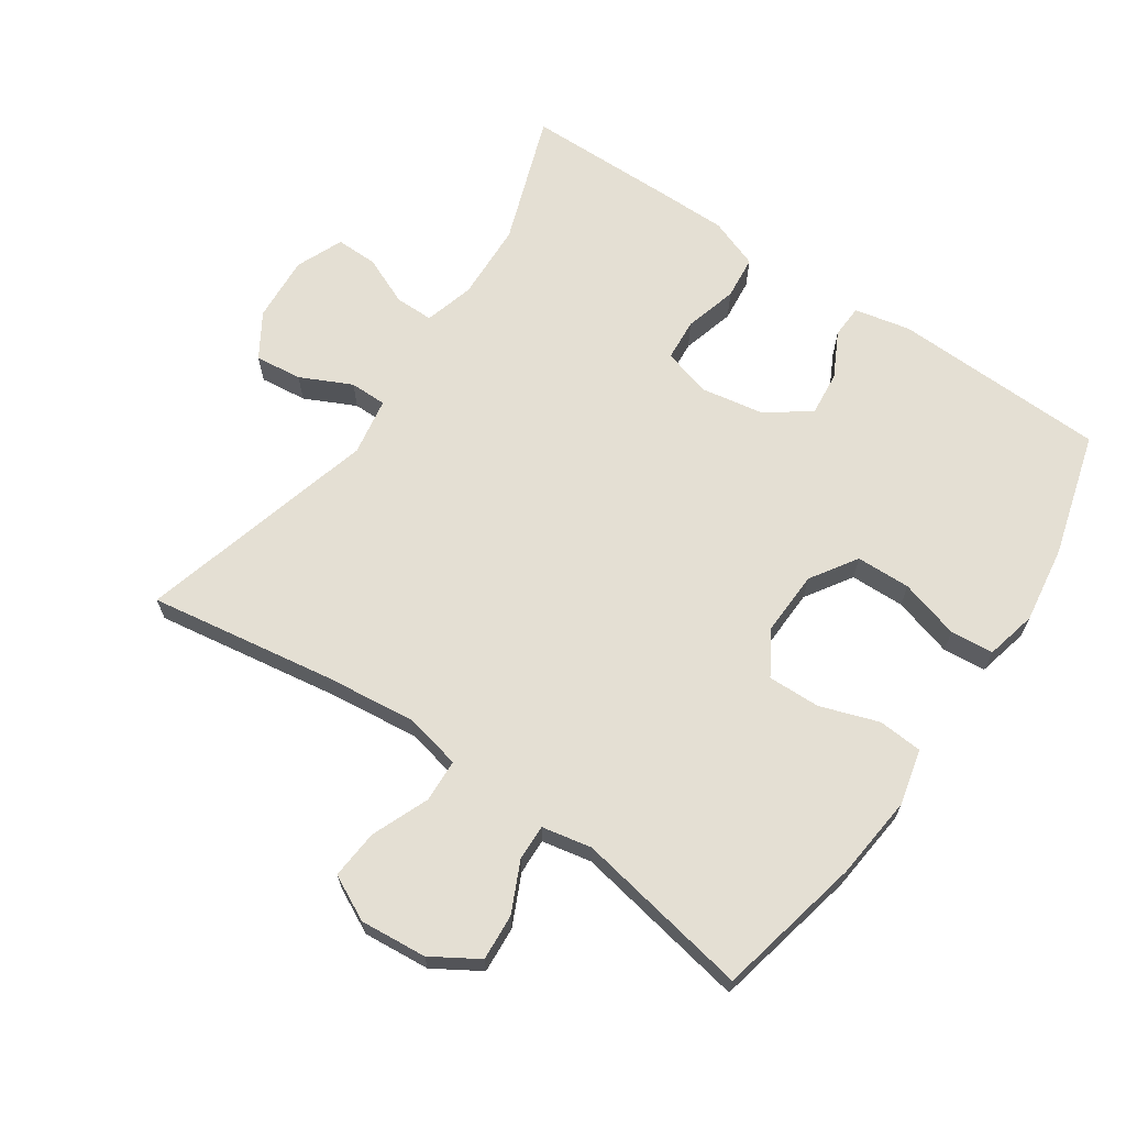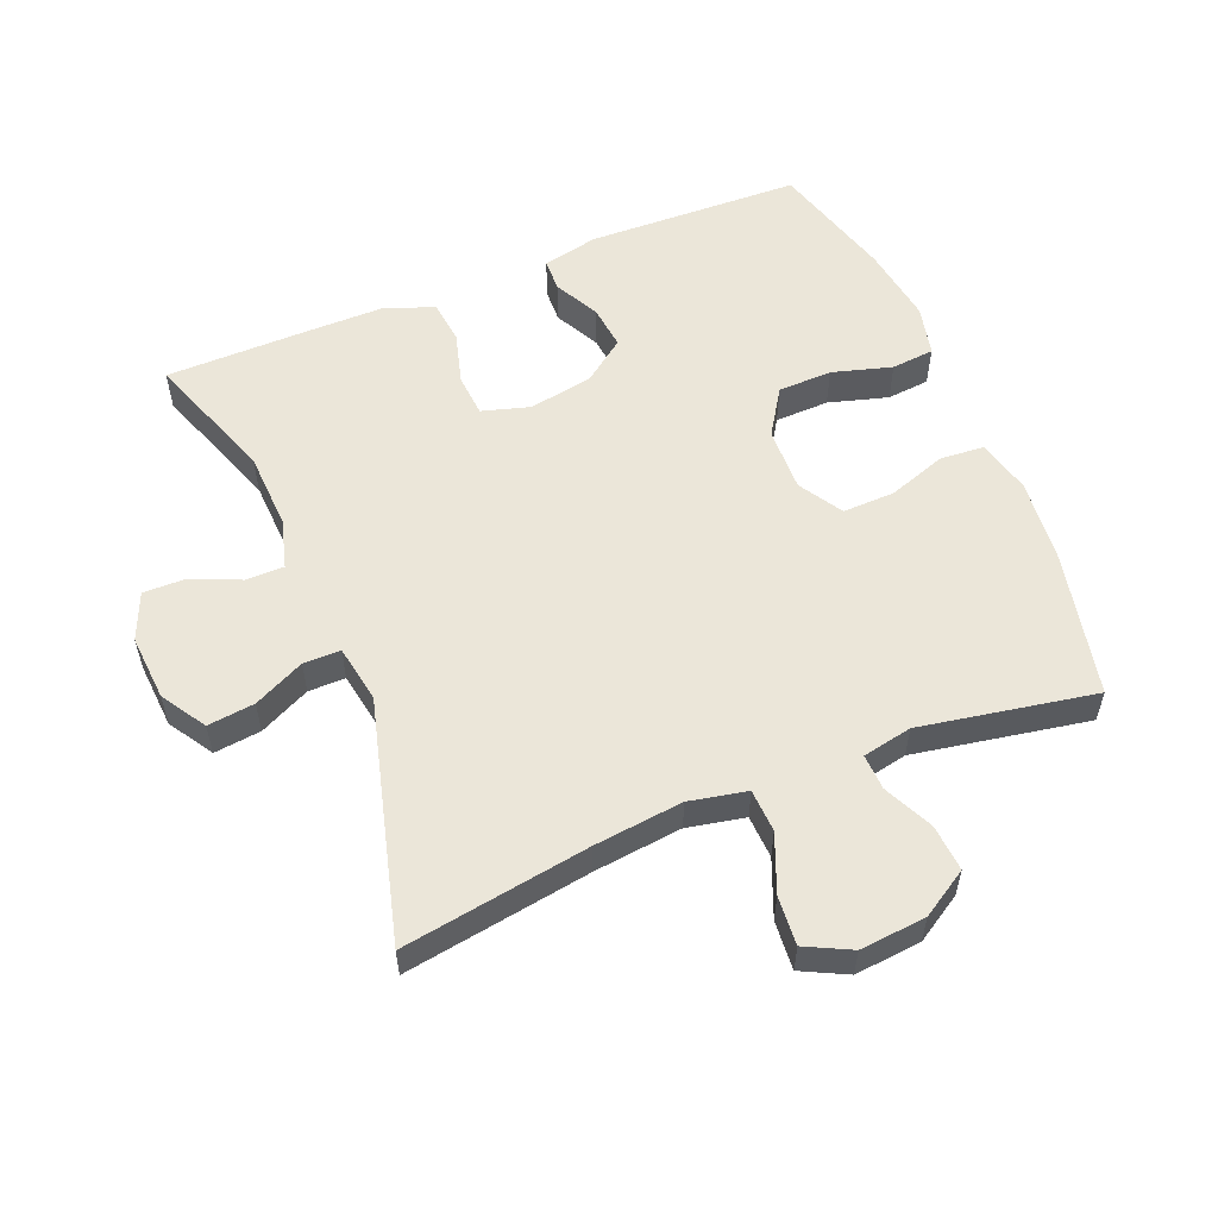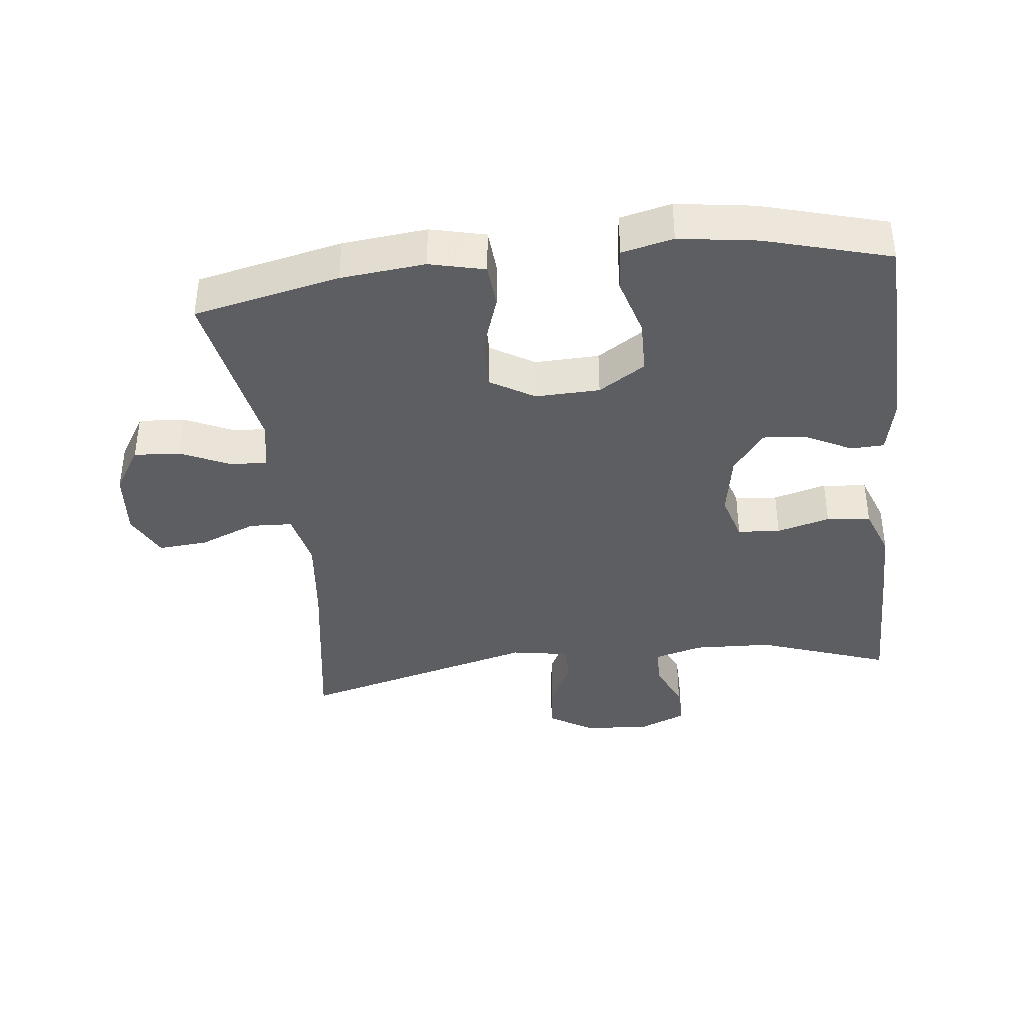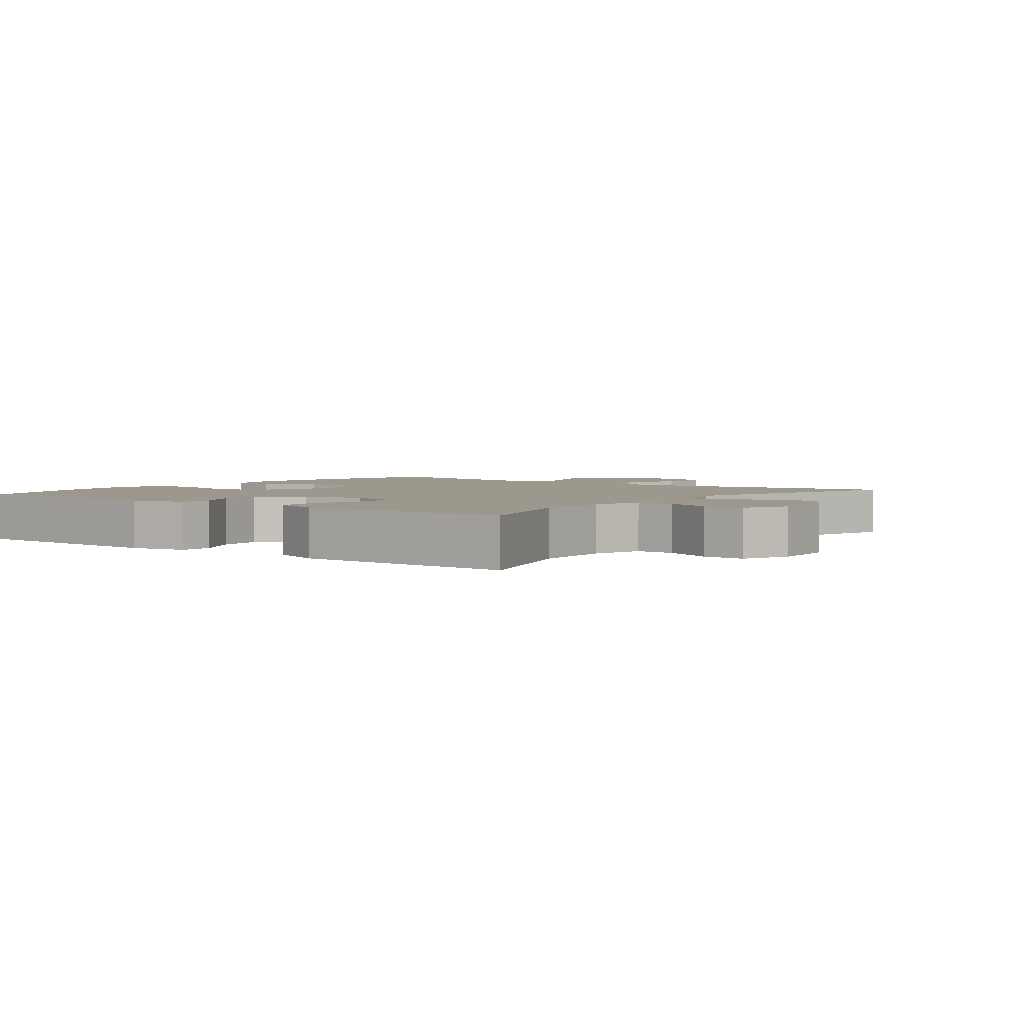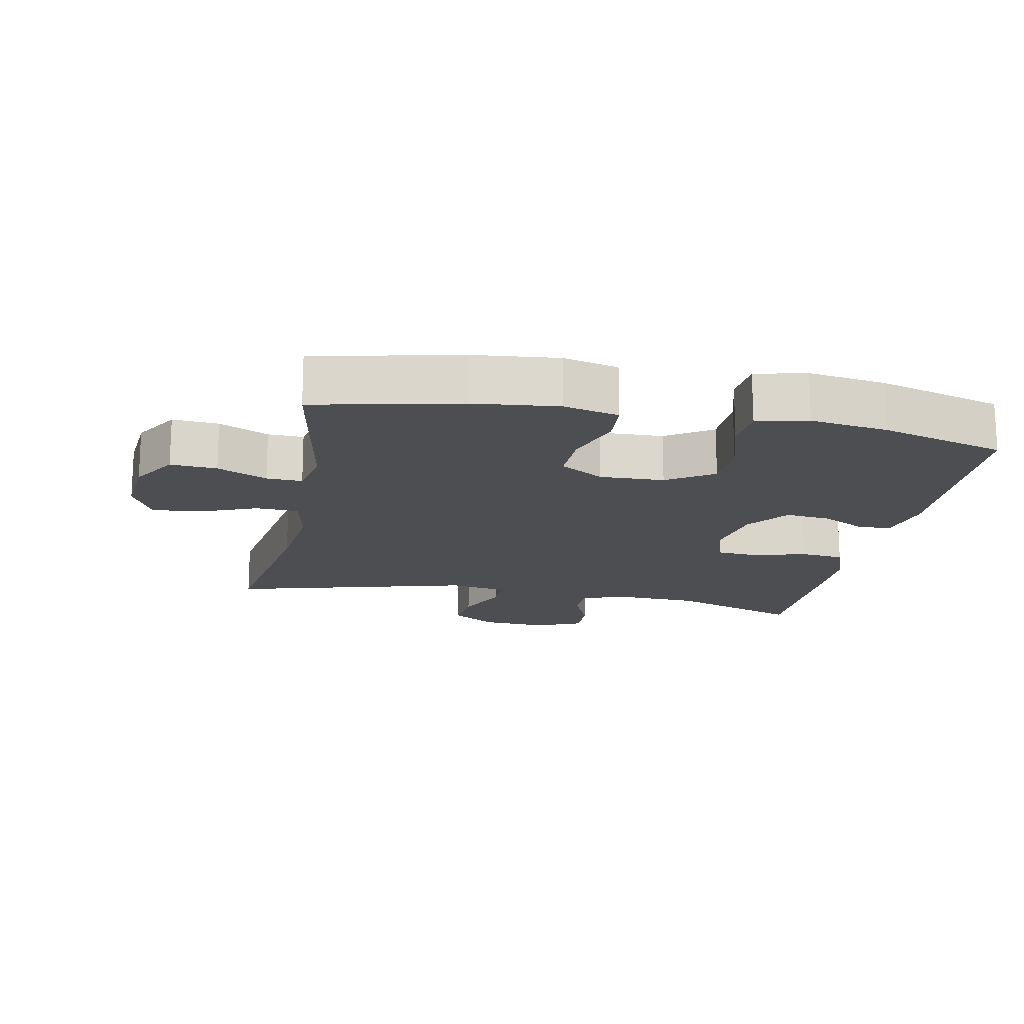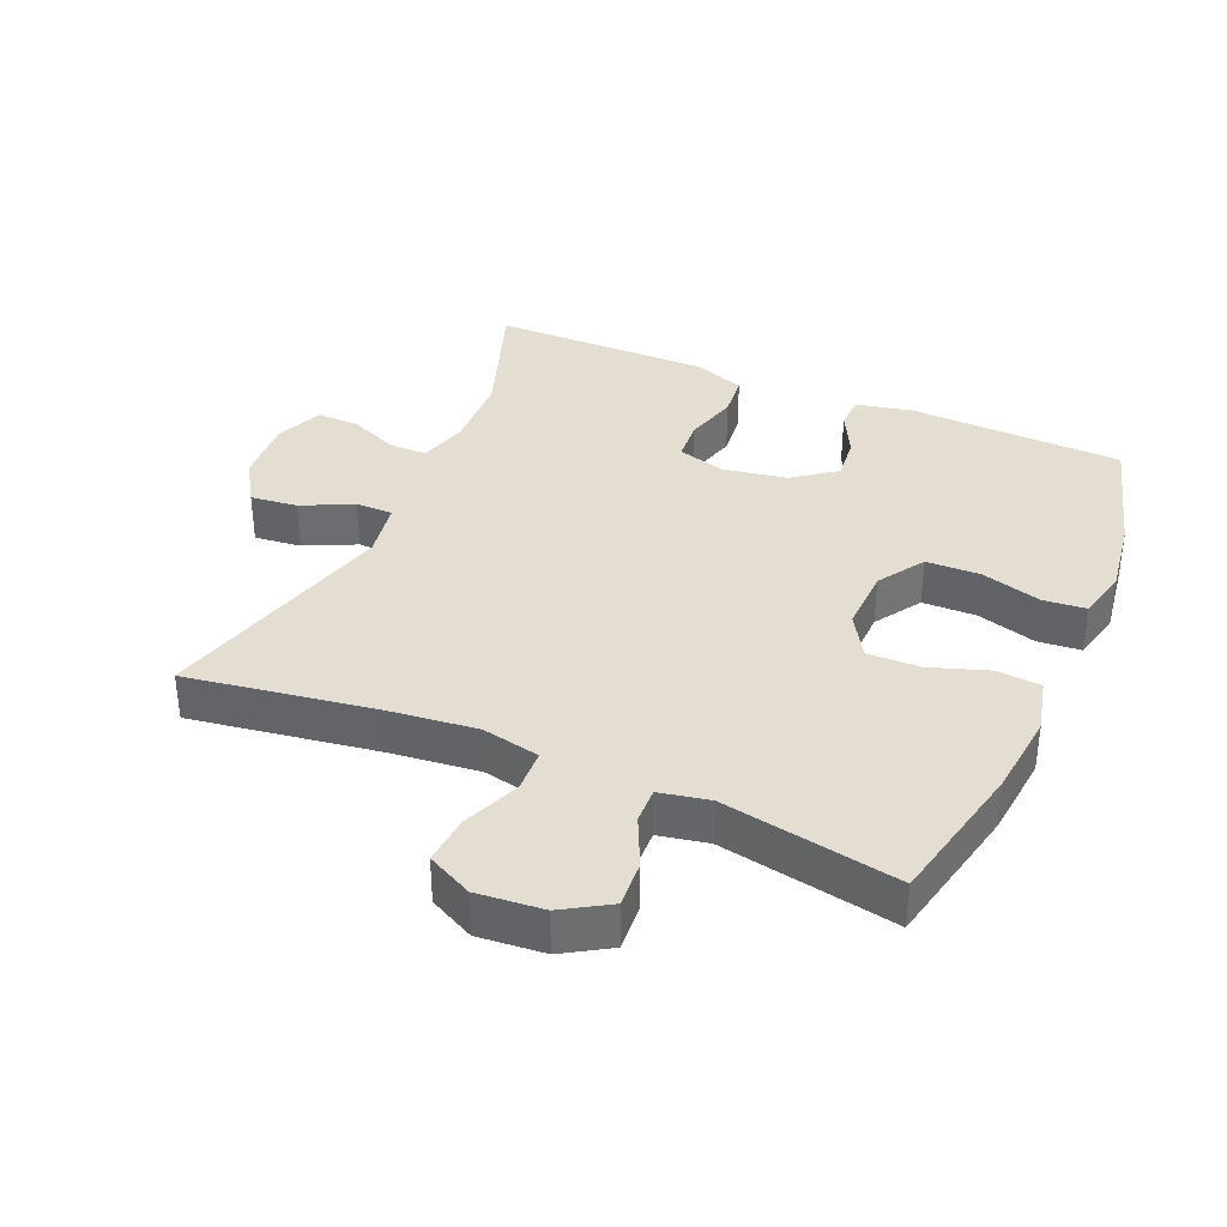
<metadata>
{"format":"obj","ext":"obj","renderer":"f3d","projection":"perspective","resolution":1024,"background":"white","views":[{"elev":66.4,"azim":34.3,"up":"+Y"},{"elev":55.8,"azim":-22.3,"up":"+Y"},{"elev":-38.5,"azim":96.6,"up":"+Y"},{"elev":3.0,"azim":-142.2,"up":"+Y"},{"elev":-16.8,"azim":78.9,"up":"+Y"},{"elev":36.2,"azim":23.5,"up":"+Y"}]}
</metadata>
<code>
v 0.5 0.07 -0.5
v 0.177 0.07 -0.511
v 0.092 0.07 -0.493
v 0.09 0.07 -0.443
v 0.125 0.07 -0.375
v 0.132 0.07 -0.308
v 0.068 0.07 -0.26
v -0.029 0.07 -0.243
v -0.101 0.07 -0.264
v -0.106 0.07 -0.328
v -0.084 0.07 -0.408
v -0.091 0.07 -0.474
v -0.167 0.07 -0.502
v -0.281 0.07 -0.502
v -0.5 0.07 -0.5
v -0.43 0.07 -0.302
v -0.425 0.07 -0.184
v -0.446 0.07 -0.109
v -0.504 0.07 -0.109
v -0.578 0.07 -0.141
v -0.641 0.07 -0.142
v -0.671 0.07 -0.071
v -0.664 0.07 0.029
v -0.622 0.07 0.096
v -0.551 0.07 0.088
v -0.474 0.07 0.051
v -0.418 0.07 0.051
v -0.403 0.07 0.138
v -0.5 0.07 0.5
v -0.218 0.07 0.456
v -0.084 0.07 0.441
v 0.003 0.07 0.459
v 0.006 0.07 0.524
v -0.029 0.07 0.61
v -0.035 0.07 0.684
v 0.033 0.07 0.718
v 0.133 0.07 0.709
v 0.203 0.07 0.666
v 0.198 0.07 0.596
v 0.163 0.07 0.521
v 0.161 0.07 0.467
v 0.236 0.07 0.452
v 0.5 0.07 0.5
v 0.548 0.07 0.28
v 0.561 0.07 0.153
v 0.541 0.07 0.07
v 0.474 0.07 0.065
v 0.386 0.07 0.095
v 0.307 0.07 0.097
v 0.267 0.07 0.031
v 0.27 0.07 -0.066
v 0.315 0.07 -0.136
v 0.397 0.07 -0.138
v 0.487 0.07 -0.112
v 0.552 0.07 -0.118
v 0.57 0.07 -0.195
v 0.553 0.07 -0.312
v 0.5 0 -0.5
v 0.177 0 -0.511
v 0.092 0 -0.493
v 0.09 0 -0.443
v 0.125 0 -0.375
v 0.132 0 -0.308
v 0.068 0 -0.26
v -0.029 0 -0.243
v -0.101 0 -0.264
v -0.106 0 -0.328
v -0.084 0 -0.408
v -0.091 0 -0.474
v -0.167 0 -0.502
v -0.281 0 -0.502
v -0.5 0 -0.5
v -0.43 0 -0.302
v -0.425 0 -0.184
v -0.446 0 -0.109
v -0.504 0 -0.109
v -0.578 0 -0.141
v -0.641 0 -0.142
v -0.671 0 -0.071
v -0.664 0 0.029
v -0.622 0 0.096
v -0.551 0 0.088
v -0.474 0 0.051
v -0.418 0 0.051
v -0.403 0 0.138
v -0.5 0 0.5
v -0.218 0 0.456
v -0.084 0 0.441
v 0.003 0 0.459
v 0.006 0 0.524
v -0.029 0 0.61
v -0.035 0 0.684
v 0.033 0 0.718
v 0.133 0 0.709
v 0.203 0 0.666
v 0.198 0 0.596
v 0.163 0 0.521
v 0.161 0 0.467
v 0.236 0 0.452
v 0.5 0 0.5
v 0.548 0 0.28
v 0.561 0 0.153
v 0.541 0 0.07
v 0.474 0 0.065
v 0.386 0 0.095
v 0.307 0 0.097
v 0.267 0 0.031
v 0.27 0 -0.066
v 0.315 0 -0.136
v 0.397 0 -0.138
v 0.487 0 -0.112
v 0.552 0 -0.118
v 0.57 0 -0.195
v 0.553 0 -0.312
f 3 4 5
f 2 3 5
f 1 2 5
f 57 1 5
f 56 57 5
f 55 56 5
f 54 55 5
f 53 54 5
f 52 53 5 6
f 51 52 6 7
f 50 51 7 8
f 49 50 8 9
f 46 47 48
f 45 46 48
f 44 45 48
f 43 44 48
f 42 43 48
f 41 42 48 49
f 38 39 40
f 37 38 40
f 36 37 40
f 35 36 40
f 34 35 40
f 33 34 40
f 32 33 40 41
f 41 49 9
f 32 41 9
f 31 32 9
f 28 29 30
f 31 9 10
f 30 31 10
f 28 30 10
f 27 28 10
f 24 25 26
f 23 24 26
f 22 23 26
f 21 22 26
f 20 21 26
f 19 20 26
f 18 19 26 27
f 14 15 16
f 13 14 16
f 12 13 16
f 11 12 16
f 10 11 16
f 10 16 17
f 10 17 18 27
f 62 61 60
f 62 60 59
f 62 59 58
f 62 58 114
f 62 114 113
f 62 113 112
f 62 112 111
f 62 111 110
f 63 62 110 109
f 64 63 109 108
f 65 64 108 107
f 66 65 107 106
f 105 104 103
f 105 103 102
f 105 102 101
f 105 101 100
f 105 100 99
f 106 105 99 98
f 97 96 95
f 97 95 94
f 97 94 93
f 97 93 92
f 97 92 91
f 97 91 90
f 98 97 90 89
f 66 106 98
f 66 98 89
f 66 89 88
f 87 86 85
f 67 66 88
f 67 88 87
f 67 87 85
f 67 85 84
f 83 82 81
f 83 81 80
f 83 80 79
f 83 79 78
f 83 78 77
f 83 77 76
f 84 83 76 75
f 73 72 71
f 73 71 70
f 73 70 69
f 73 69 68
f 73 68 67
f 74 73 67
f 84 75 74 67
f 1 58 59 2
f 2 59 60 3
f 3 60 61 4
f 4 61 62 5
f 5 62 63 6
f 6 63 64 7
f 7 64 65 8
f 8 65 66 9
f 9 66 67 10
f 10 67 68 11
f 11 68 69 12
f 12 69 70 13
f 13 70 71 14
f 14 71 72 15
f 15 72 73 16
f 16 73 74 17
f 17 74 75 18
f 18 75 76 19
f 19 76 77 20
f 20 77 78 21
f 21 78 79 22
f 22 79 80 23
f 23 80 81 24
f 24 81 82 25
f 25 82 83 26
f 26 83 84 27
f 27 84 85 28
f 28 85 86 29
f 29 86 87 30
f 30 87 88 31
f 31 88 89 32
f 32 89 90 33
f 33 90 91 34
f 34 91 92 35
f 35 92 93 36
f 36 93 94 37
f 37 94 95 38
f 38 95 96 39
f 39 96 97 40
f 40 97 98 41
f 41 98 99 42
f 42 99 100 43
f 43 100 101 44
f 44 101 102 45
f 45 102 103 46
f 46 103 104 47
f 47 104 105 48
f 48 105 106 49
f 49 106 107 50
f 50 107 108 51
f 51 108 109 52
f 52 109 110 53
f 53 110 111 54
f 54 111 112 55
f 55 112 113 56
f 56 113 114 57
f 57 114 58 1

</code>
